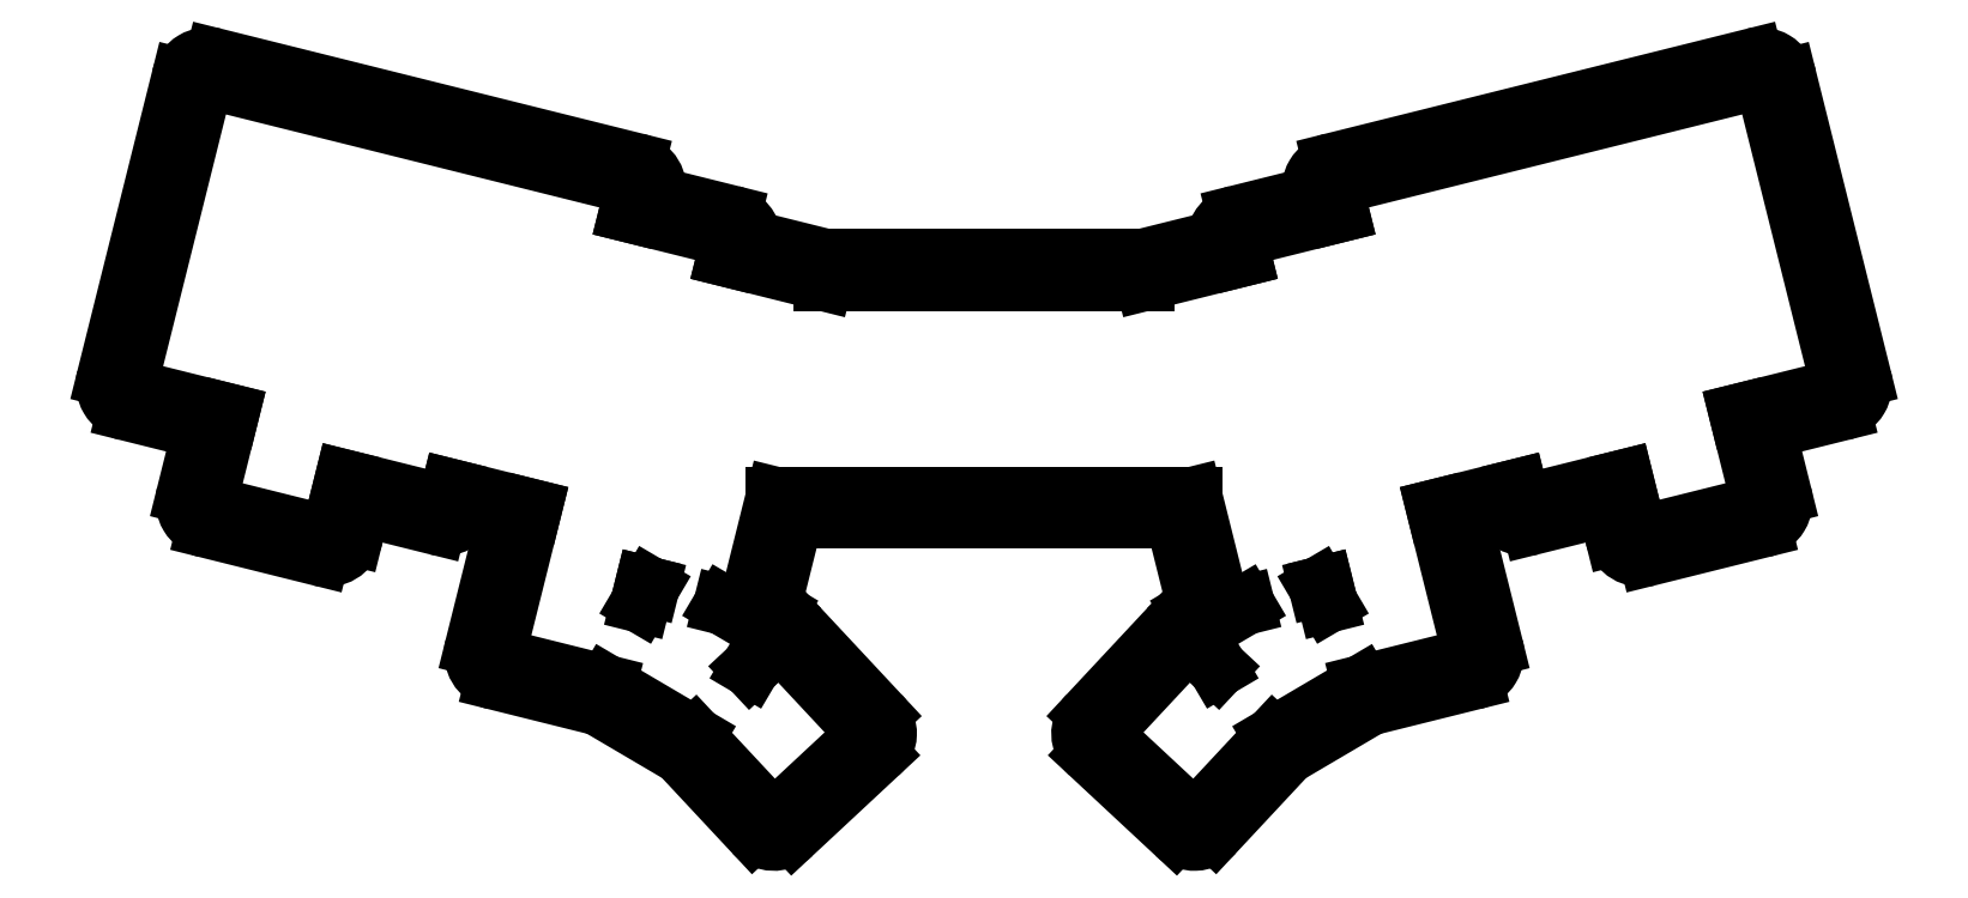
<metadata>
{"format":"dxf","ext":"dxf","renderer":"ezdxf+matplotlib","layout":"modelspace","background":"white","min_lineweight":24,"dpi":150}
</metadata>
<code>
0
SECTION
2
ENTITIES
0
LINE
8
0
10
56.24
20
-144.4
11
69.82
21
-147.8
0
LINE
8
0
10
69.82
20
-147.8
11
66.92
21
-159.4
0
ARC
8
0
10
71.77
20
-160.6
40
5
50
166
51
256
0
LINE
8
0
10
70.56
20
-165.5
11
90.94
21
-170.6
0
ARC
8
0
10
92.15
20
-165.7
40
5
50
256
51
346
0
LINE
8
0
10
97
20
-166.9
11
98.33
21
-161.6
0
LINE
8
0
10
98.33
20
-161.6
11
111.9
21
-165
0
ARC
8
0
10
113.1
20
-160.1
40
5
50
256
51
322.4
0
LINE
8
0
10
117.1
20
-163.2
11
124.3
21
-165
0
LINE
8
0
10
118.8
20
-186.8
11
124.3
21
-165
0
ARC
8
0
10
123.7
20
-188
40
5
50
166
51
256
0
LINE
8
0
10
122.5
20
-192.9
11
141
21
-197.5
0
LINE
8
0
10
141
20
-197.5
11
155.9
21
-206.2
0
LINE
8
0
10
155.9
20
-206.2
11
169
21
-220.2
0
ARC
8
0
10
172.6
20
-216.8
40
5
50
223
51
313
0
LINE
8
0
10
176
20
-220.5
11
191.4
21
-206.2
0
ARC
8
0
10
188
20
-202.5
40
5
50
313
51
403
0
LINE
8
0
10
191.6
20
-199.1
11
177.3
21
-183.7
0
ARC
8
0
10
173.7
20
-187.1
40
5
50
43
51
73.34
0
ARC
8
0
10
170.7
20
-184.8
40
5
50
389.2
51
419.5
0
LINE
8
0
10
173.3
20
-180.5
11
172.1
21
-179.8
0
LINE
8
0
10
172.1
20
-179.8
11
176.1
21
-163.9
0
LINE
8
0
10
244.8
20
-163.9
11
176.1
21
-163.9
0
LINE
8
0
10
244.8
20
-163.9
11
248.8
21
-179.8
0
LINE
8
0
10
248.8
20
-179.8
11
247.7
21
-180.5
0
ARC
8
0
10
250.2
20
-184.8
40
5
50
120.5
51
150.8
0
ARC
8
0
10
247.3
20
-187.1
40
5
50
106.7
51
137
0
LINE
8
0
10
243.6
20
-183.7
11
229.3
21
-199.1
0
ARC
8
0
10
232.9
20
-202.5
40
5
50
137
51
227
0
LINE
8
0
10
229.5
20
-206.2
11
244.9
21
-220.5
0
ARC
8
0
10
248.3
20
-216.8
40
5
50
227
51
317
0
LINE
8
0
10
252
20
-220.2
11
265
21
-206.2
0
LINE
8
0
10
265
20
-206.2
11
279.9
21
-197.5
0
LINE
8
0
10
279.9
20
-197.5
11
298.4
21
-192.9
0
ARC
8
0
10
297.2
20
-188
40
5
50
284
51
14
0
LINE
8
0
10
296.6
20
-165
11
302.1
21
-186.8
0
LINE
8
0
10
296.6
20
-165
11
303.8
21
-163.2
0
ARC
8
0
10
307.8
20
-160.1
40
5
50
217.6
51
284
0
LINE
8
0
10
309
20
-165
11
322.6
21
-161.6
0
LINE
8
0
10
322.6
20
-161.6
11
323.9
21
-166.9
0
ARC
8
0
10
328.8
20
-165.7
40
5
50
194
51
284
0
LINE
8
0
10
330
20
-170.6
11
350.4
21
-165.5
0
ARC
8
0
10
349.1
20
-160.6
40
5
50
284
51
374
0
LINE
8
0
10
354
20
-159.4
11
351.1
21
-147.8
0
LINE
8
0
10
351.1
20
-147.8
11
364.7
21
-144.4
0
ARC
8
0
10
363.5
20
-139.5
40
5
50
284
51
374
0
LINE
8
0
10
354.9
20
-84.48
11
368.3
21
-138.3
0
ARC
8
0
10
350
20
-85.69
40
5
50
14
51
104
0
LINE
8
0
10
273.2
20
-99.71
11
348.8
21
-80.84
0
ARC
8
0
10
274.4
20
-104.6
40
5
50
104
51
194
0
LINE
8
0
10
269.5
20
-105.8
11
255.9
21
-109.2
0
ARC
8
0
10
257.1
20
-114
40
5
50
104
51
176.5
0
LINE
8
0
10
252.1
20
-113.7
11
238.9
21
-117
0
LINE
8
0
10
182
20
-117
11
238.9
21
-117
0
LINE
8
0
10
182
20
-117
11
168.8
21
-113.7
0
ARC
8
0
10
163.8
20
-114
40
5
50
363.5
51
436
0
LINE
8
0
10
165
20
-109.2
11
151.4
21
-105.8
0
ARC
8
0
10
146.6
20
-104.6
40
5
50
346
51
436
0
LINE
8
0
10
72.08
20
-80.84
11
147.8
21
-99.71
0
ARC
8
0
10
70.87
20
-85.69
40
5
50
436
51
166
0
LINE
8
0
10
52.6
20
-138.3
11
66.02
21
-84.48
0
ARC
8
0
10
57.45
20
-139.5
40
5
50
166
51
256
0
LINE
8
0
10
57.21
20
-140.5
11
74.67
21
-144.9
0
LINE
8
0
10
74.67
20
-144.9
11
70.8
21
-160.4
0
ARC
8
0
10
71.77
20
-160.6
40
1
50
166
51
256
0
LINE
8
0
10
71.53
20
-161.6
11
91.91
21
-166.7
0
ARC
8
0
10
92.15
20
-165.7
40
1
50
256
51
346
0
LINE
8
0
10
93.12
20
-166
11
95.42
21
-156.7
0
LINE
8
0
10
95.42
20
-156.7
11
112.9
21
-161.1
0
ARC
8
0
10
113.1
20
-160.1
40
1
50
256
51
346
0
LINE
8
0
10
114.1
20
-160.4
11
114.6
21
-158.4
0
LINE
8
0
10
114.6
20
-158.4
11
129.1
21
-162.1
0
LINE
8
0
10
122.7
20
-187.8
11
129.1
21
-162.1
0
ARC
8
0
10
123.7
20
-188
40
1
50
166
51
256
0
LINE
8
0
10
123.4
20
-189
11
142.6
21
-193.7
0
LINE
8
0
10
142.6
20
-193.7
11
158.4
21
-203.1
0
LINE
8
0
10
158.4
20
-203.1
11
171.9
21
-217.5
0
ARC
8
0
10
172.6
20
-216.8
40
1
50
223
51
313
0
LINE
8
0
10
173.3
20
-217.6
11
188.7
21
-203.2
0
ARC
8
0
10
188
20
-202.5
40
1
50
313
51
403
0
LINE
8
0
10
188.7
20
-201.8
11
174.4
21
-186.5
0
ARC
8
0
10
173.7
20
-187.1
40
1
50
43
51
133
0
LINE
8
0
10
173
20
-186.4
11
168.4
21
-190.6
0
LINE
8
0
10
168.4
20
-190.6
11
171.6
21
-185.3
0
ARC
8
0
10
170.7
20
-184.8
40
1
50
329.5
51
419.5
0
LINE
8
0
10
171.2
20
-183.9
11
163.5
21
-179.4
0
LINE
8
0
10
163.5
20
-179.4
11
166.9
21
-180.2
0
ARC
8
0
10
167.1
20
-179.2
40
1
50
256
51
346
0
LINE
8
0
10
168.1
20
-179.5
11
173
21
-159.9
0
LINE
8
0
10
248
20
-159.9
11
173
21
-159.9
0
LINE
8
0
10
248
20
-159.9
11
252.8
21
-179.5
0
ARC
8
0
10
253.8
20
-179.2
40
1
50
194
51
284
0
LINE
8
0
10
254.1
20
-180.2
11
257.4
21
-179.4
0
LINE
8
0
10
257.4
20
-179.4
11
249.7
21
-183.9
0
ARC
8
0
10
250.2
20
-184.8
40
1
50
120.5
51
210.5
0
LINE
8
0
10
249.3
20
-185.3
11
252.5
21
-190.6
0
LINE
8
0
10
252.5
20
-190.6
11
247.9
21
-186.4
0
ARC
8
0
10
247.3
20
-187.1
40
1
50
47
51
137
0
LINE
8
0
10
246.5
20
-186.5
11
232.2
21
-201.8
0
ARC
8
0
10
232.9
20
-202.5
40
1
50
137
51
227
0
LINE
8
0
10
232.3
20
-203.2
11
247.6
21
-217.6
0
ARC
8
0
10
248.3
20
-216.8
40
1
50
227
51
317
0
LINE
8
0
10
249
20
-217.5
11
262.5
21
-203.1
0
LINE
8
0
10
262.5
20
-203.1
11
278.3
21
-193.7
0
LINE
8
0
10
278.3
20
-193.7
11
297.5
21
-189
0
ARC
8
0
10
297.2
20
-188
40
1
50
284
51
14
0
LINE
8
0
10
291.8
20
-162.1
11
298.2
21
-187.8
0
LINE
8
0
10
291.8
20
-162.1
11
306.3
21
-158.4
0
LINE
8
0
10
306.3
20
-158.4
11
306.8
21
-160.4
0
ARC
8
0
10
307.8
20
-160.1
40
1
50
194
51
284
0
LINE
8
0
10
308
20
-161.1
11
325.5
21
-156.7
0
LINE
8
0
10
325.5
20
-156.7
11
327.8
21
-166
0
ARC
8
0
10
328.8
20
-165.7
40
1
50
194
51
284
0
LINE
8
0
10
329
20
-166.7
11
349.4
21
-161.6
0
ARC
8
0
10
349.1
20
-160.6
40
1
50
284
51
374
0
LINE
8
0
10
350.1
20
-160.4
11
346.2
21
-144.9
0
LINE
8
0
10
346.2
20
-144.9
11
363.7
21
-140.5
0
ARC
8
0
10
363.5
20
-139.5
40
1
50
284
51
374
0
LINE
8
0
10
351
20
-85.45
11
364.4
21
-139.3
0
ARC
8
0
10
350
20
-85.69
40
1
50
14
51
104
0
LINE
8
0
10
274.1
20
-103.6
11
349.8
21
-84.72
0
ARC
8
0
10
274.4
20
-104.6
40
1
50
104
51
194
0
LINE
8
0
10
273.4
20
-104.8
11
274.4
21
-108.7
0
LINE
8
0
10
274.4
20
-108.7
11
256.9
21
-113
0
ARC
8
0
10
257.1
20
-114
40
1
50
104
51
194
0
LINE
8
0
10
256.2
20
-114.3
11
256.8
21
-116.7
0
LINE
8
0
10
256.8
20
-116.7
11
239.4
21
-121
0
LINE
8
0
10
181.5
20
-121
11
239.4
21
-121
0
LINE
8
0
10
181.5
20
-121
11
164.1
21
-116.7
0
LINE
8
0
10
164.1
20
-116.7
11
164.8
21
-114.3
0
ARC
8
0
10
163.8
20
-114
40
1
50
346
51
436
0
LINE
8
0
10
164
20
-113
11
146.6
21
-108.7
0
LINE
8
0
10
146.6
20
-108.7
11
147.5
21
-104.8
0
ARC
8
0
10
146.6
20
-104.6
40
1
50
346
51
436
0
LINE
8
0
10
71.12
20
-84.72
11
146.8
21
-103.6
0
ARC
8
0
10
70.87
20
-85.69
40
1
50
436
51
166
0
LINE
8
0
10
56.48
20
-139.3
11
69.9
21
-85.45
0
ARC
8
0
10
57.45
20
-139.5
40
1
50
166
51
256
0
LINE
8
0
10
149.4
20
-175.9
11
150.3
21
-176.1
0
LINE
8
0
10
150.3
20
-176.1
11
148.6
21
-179
0
LINE
8
0
10
148.6
20
-179
11
149.4
21
-175.9
0
LINE
8
0
10
270.6
20
-176.1
11
271.5
21
-175.9
0
LINE
8
0
10
271.5
20
-175.9
11
272.3
21
-179
0
LINE
8
0
10
272.3
20
-179
11
270.6
21
-176.1
0
ENDSEC
0
EOF

</code>
